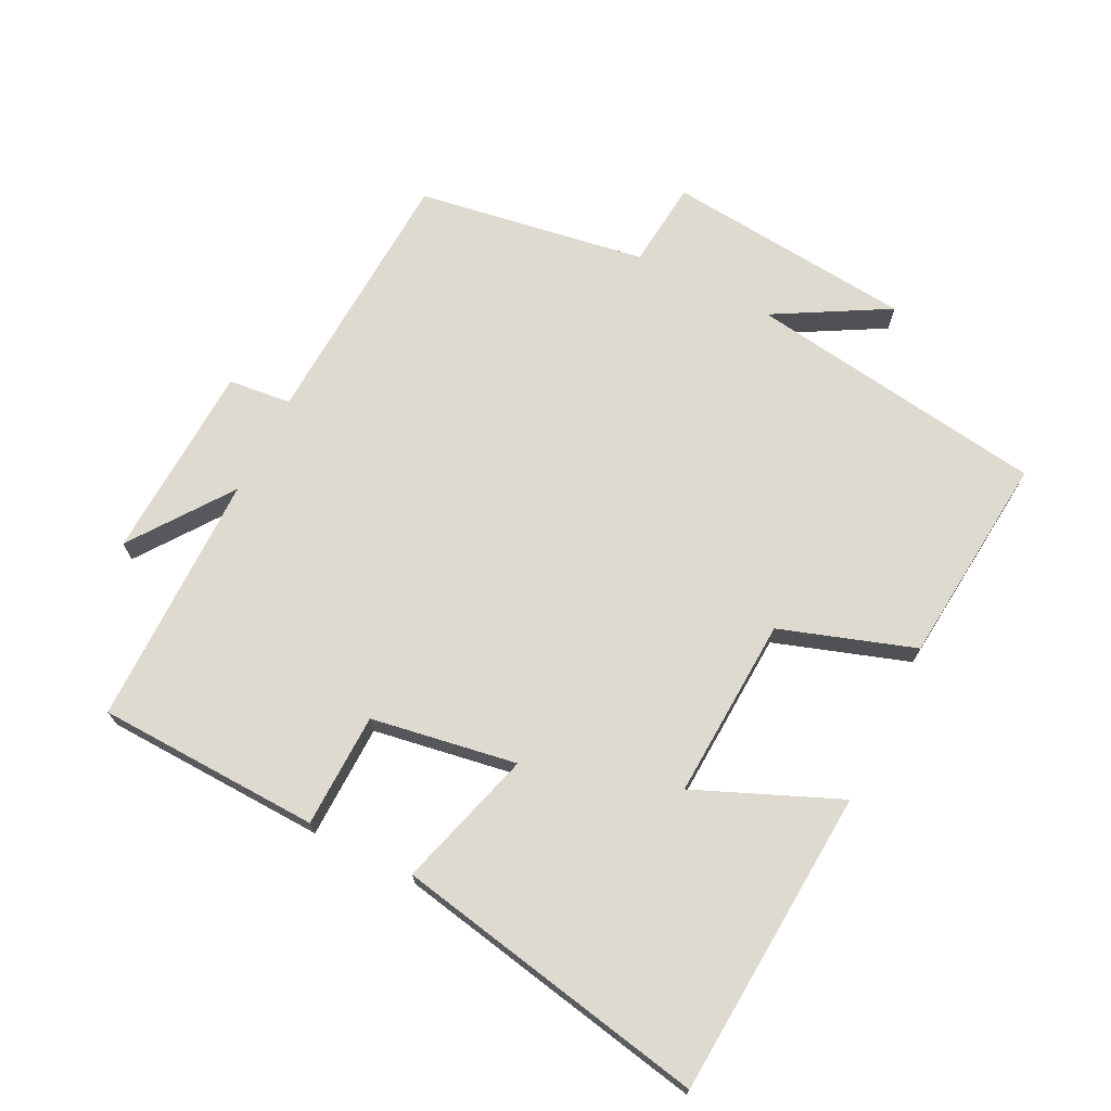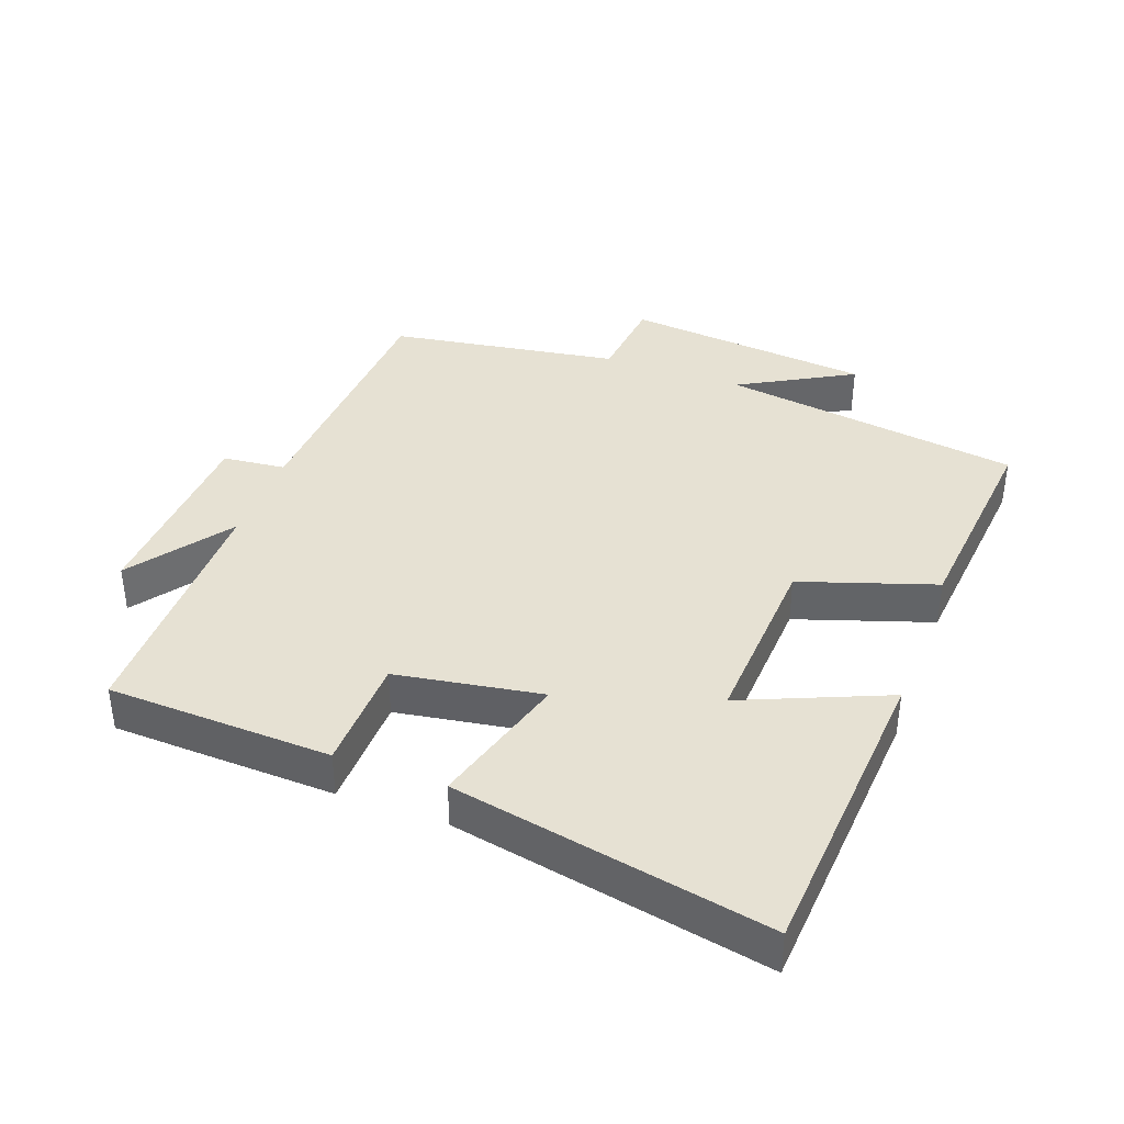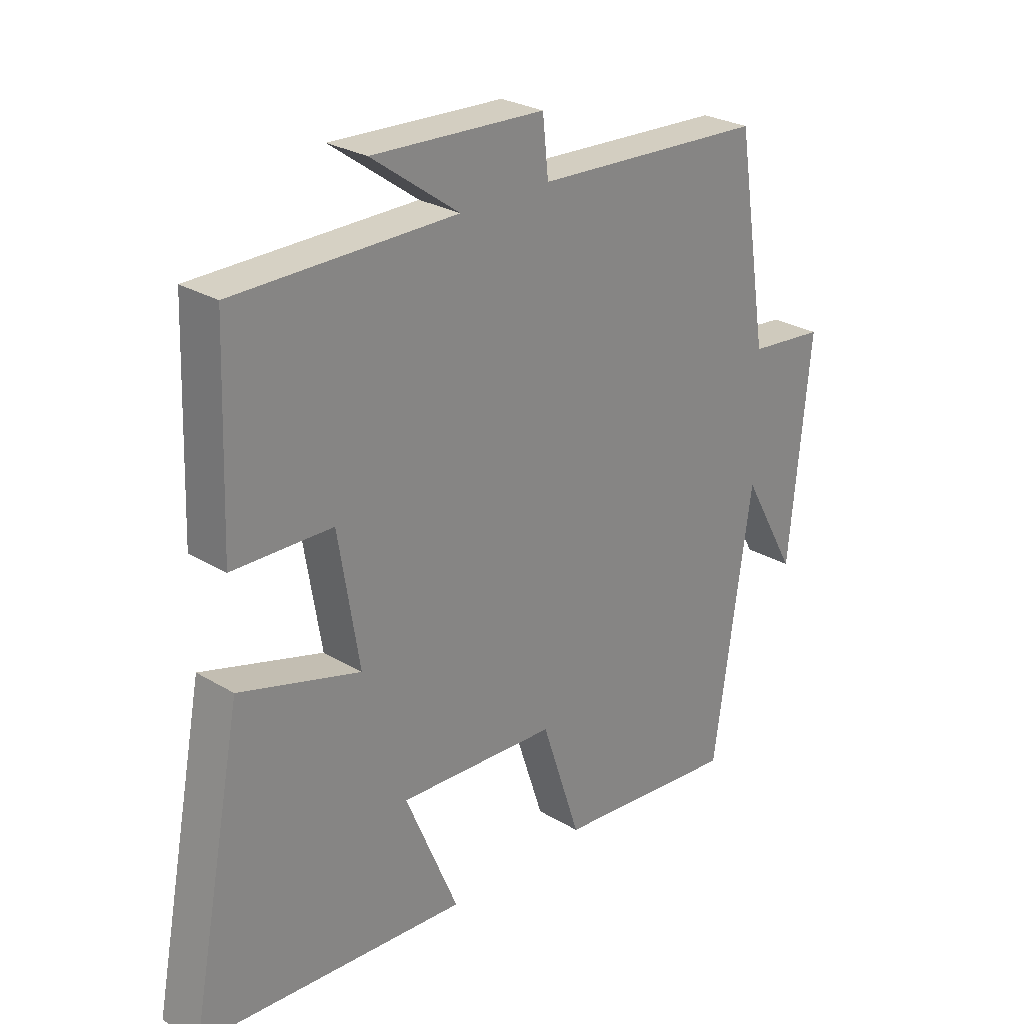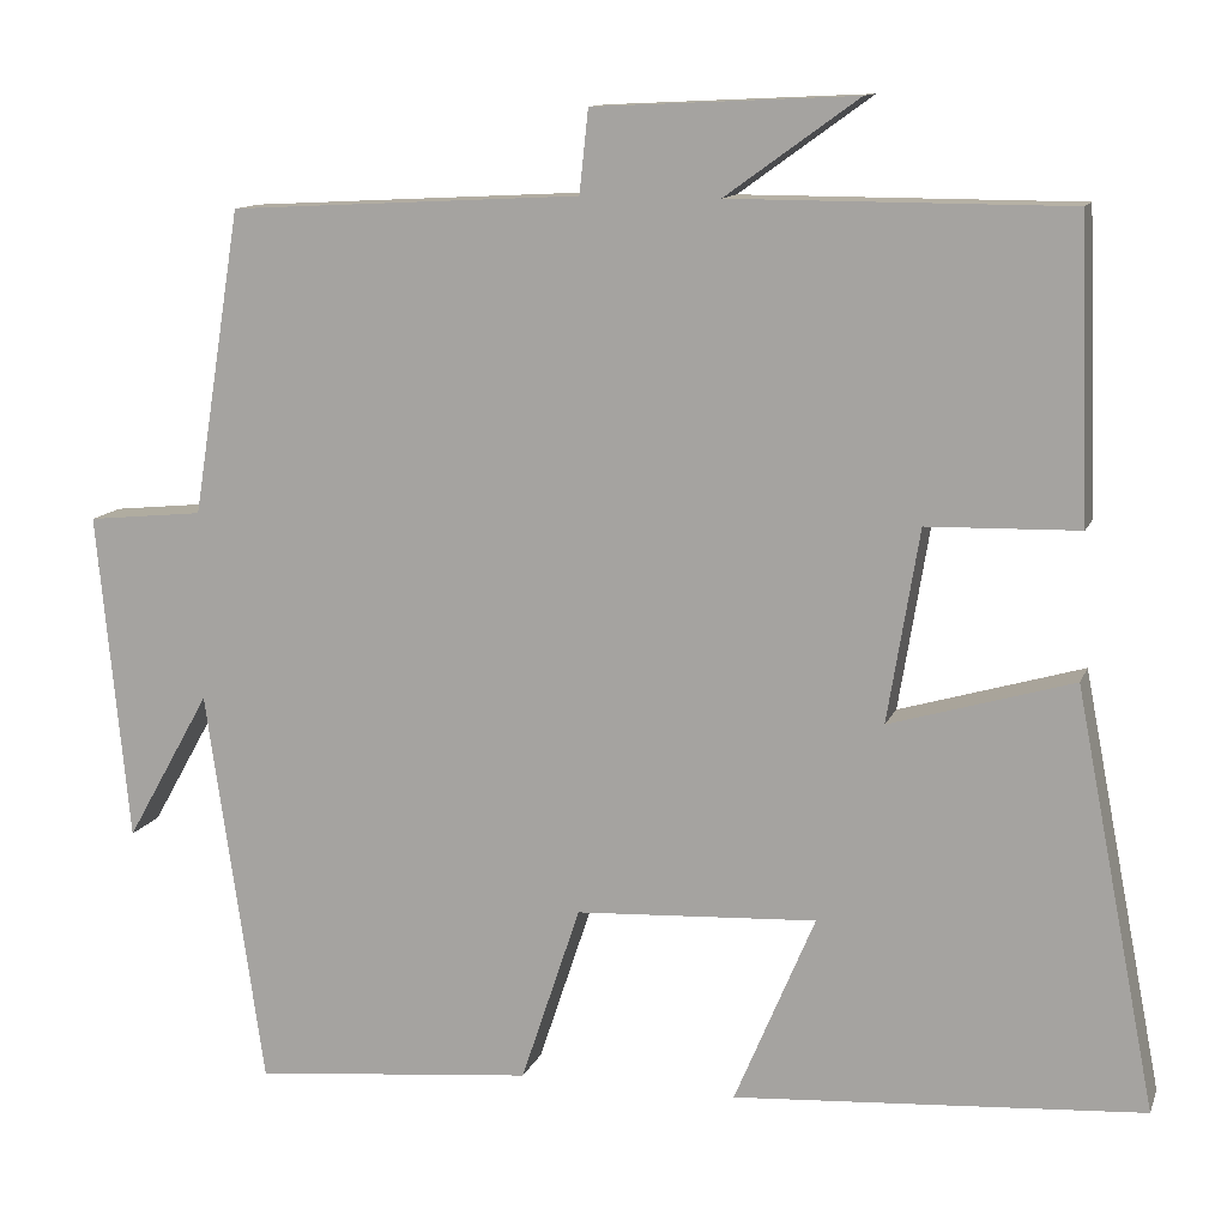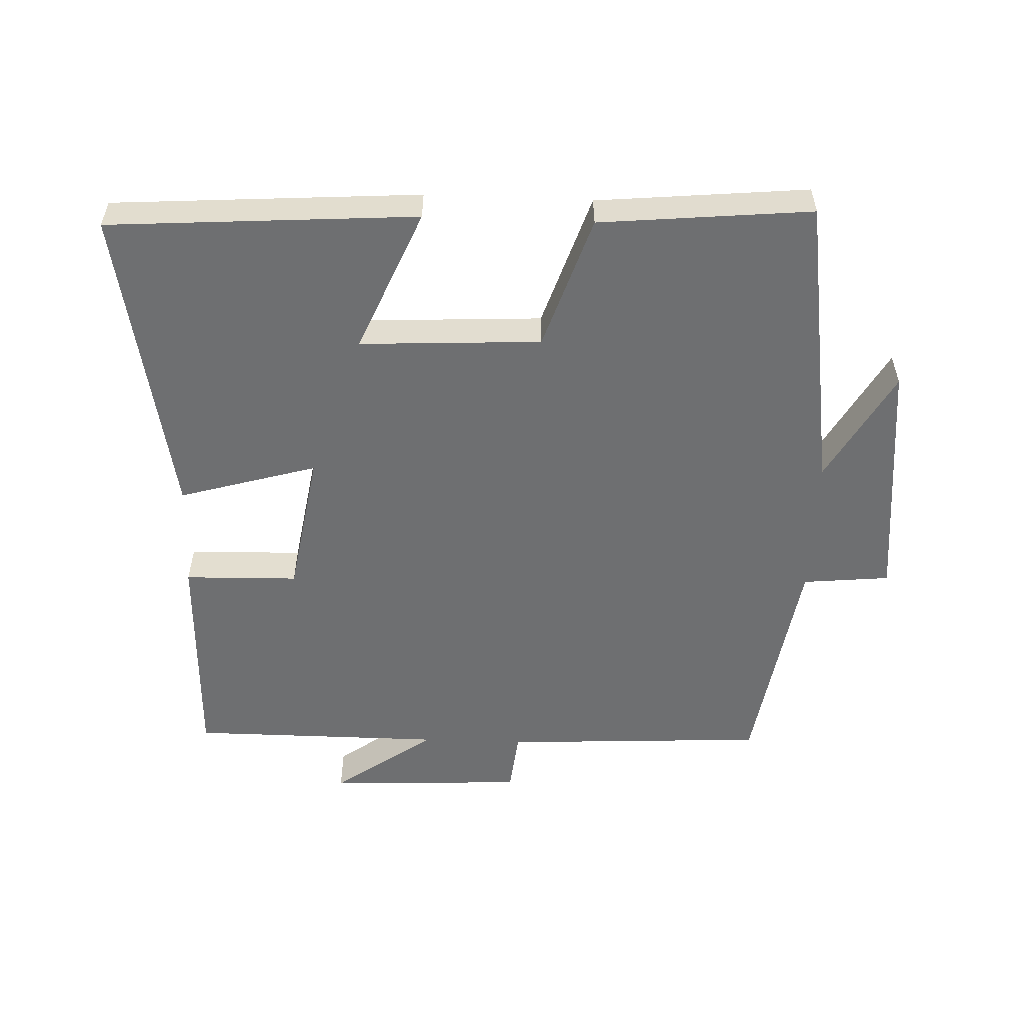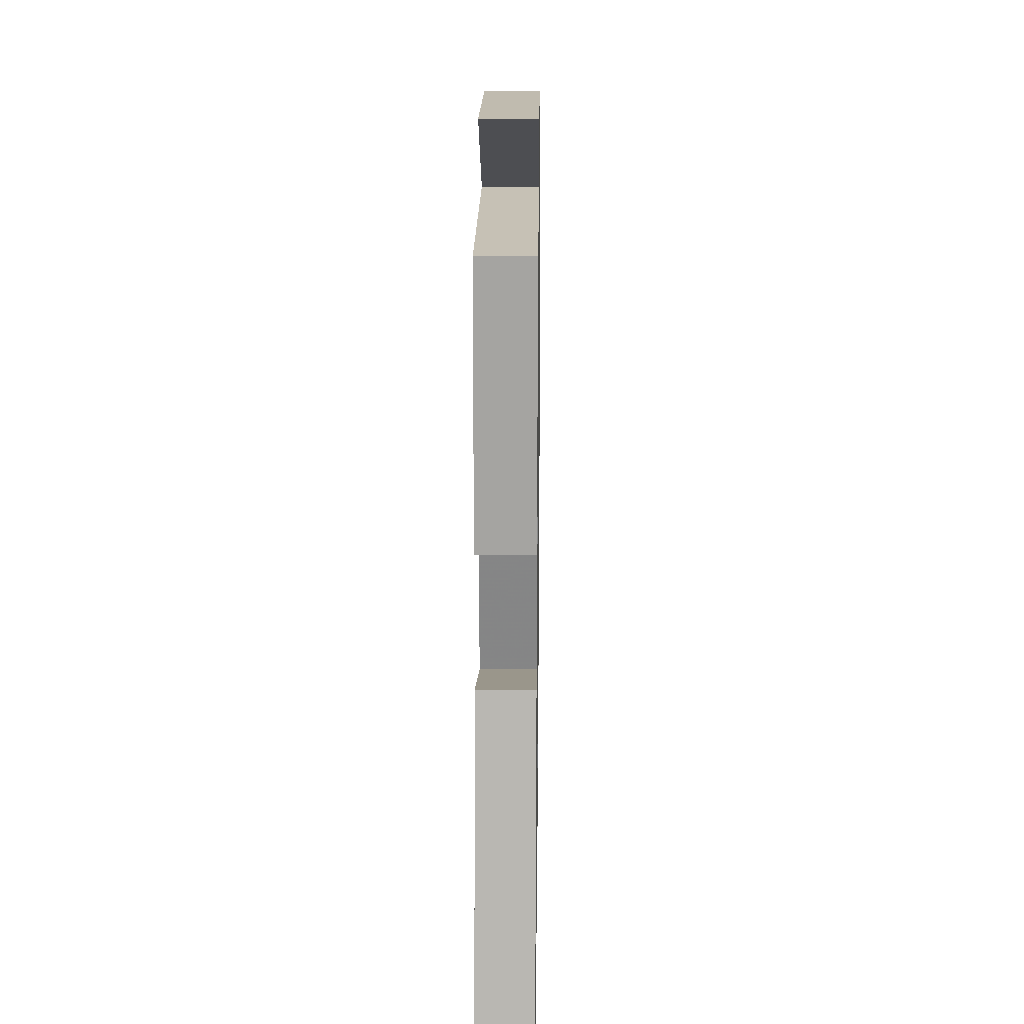
<metadata>
{"format":"obj","ext":"obj","renderer":"f3d","projection":"perspective","resolution":1024,"background":"white","views":[{"elev":71.0,"azim":116.6,"up":"+Y"},{"elev":38.7,"azim":110.3,"up":"+Y"},{"elev":26.8,"azim":133.1,"up":"+Z"},{"elev":11.9,"azim":15.8,"up":"+Z"},{"elev":-54.6,"azim":177.8,"up":"+Y"},{"elev":18.6,"azim":90.8,"up":"+Z"}]}
</metadata>
<code>
v -0.435 0.07 -0.53
v -0.5 0.07 -0.081
v -0.595 0.07 -0.25
v -0.631 0.07 0.122
v -0.5 0.07 0.135
v -0.445 0.07 0.479
v -0.048 0.07 0.5
v -0.038 0.07 0.594
v 0.258 0.07 0.608
v 0.108 0.07 0.5
v 0.488 0.07 0.499
v 0.5 0.07 0.164
v 0.329 0.07 0.16
v 0.293 0.07 -0.058
v 0.5 0.07 0.002
v 0.591 0.07 -0.469
v 0.13 0.07 -0.5
v 0.221 0.07 -0.285
v -0.051 0.07 -0.299
v -0.118 0.07 -0.5
v -0.435 0 -0.53
v -0.5 0 -0.081
v -0.595 0 -0.25
v -0.631 0 0.122
v -0.5 0 0.135
v -0.445 0 0.479
v -0.048 0 0.5
v -0.038 0 0.594
v 0.258 0 0.608
v 0.108 0 0.5
v 0.488 0 0.499
v 0.5 0 0.164
v 0.329 0 0.16
v 0.293 0 -0.058
v 0.5 0 0.002
v 0.591 0 -0.469
v 0.13 0 -0.5
v 0.221 0 -0.285
v -0.051 0 -0.299
v -0.118 0 -0.5
f 19 20 1 2
f 18 19 2
f 15 16 17 18
f 14 15 18
f 13 14 18 2
f 10 11 12 13
f 10 13 2
f 7 8 9 10
f 5 6 7 10
f 5 10 2
f 2 3 4 5
f 22 21 40 39
f 22 39 38
f 38 37 36 35
f 38 35 34
f 22 38 34 33
f 33 32 31 30
f 22 33 30
f 30 29 28 27
f 30 27 26 25
f 22 30 25
f 25 24 23 22
f 1 21 22 2
f 2 22 23 3
f 3 23 24 4
f 4 24 25 5
f 5 25 26 6
f 6 26 27 7
f 7 27 28 8
f 8 28 29 9
f 9 29 30 10
f 10 30 31 11
f 11 31 32 12
f 12 32 33 13
f 13 33 34 14
f 14 34 35 15
f 15 35 36 16
f 16 36 37 17
f 17 37 38 18
f 18 38 39 19
f 19 39 40 20
f 20 40 21 1

</code>
